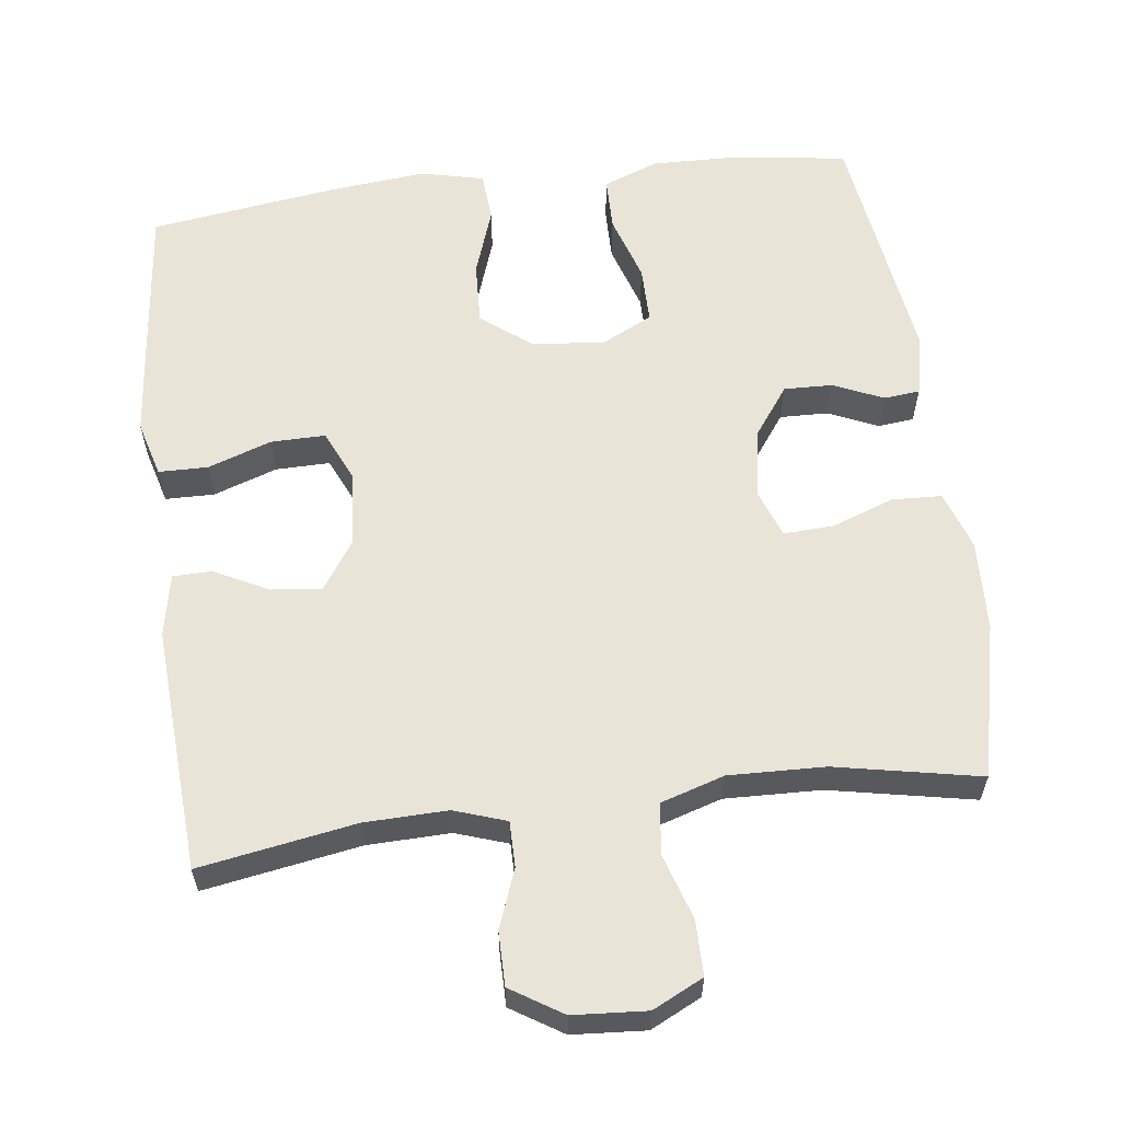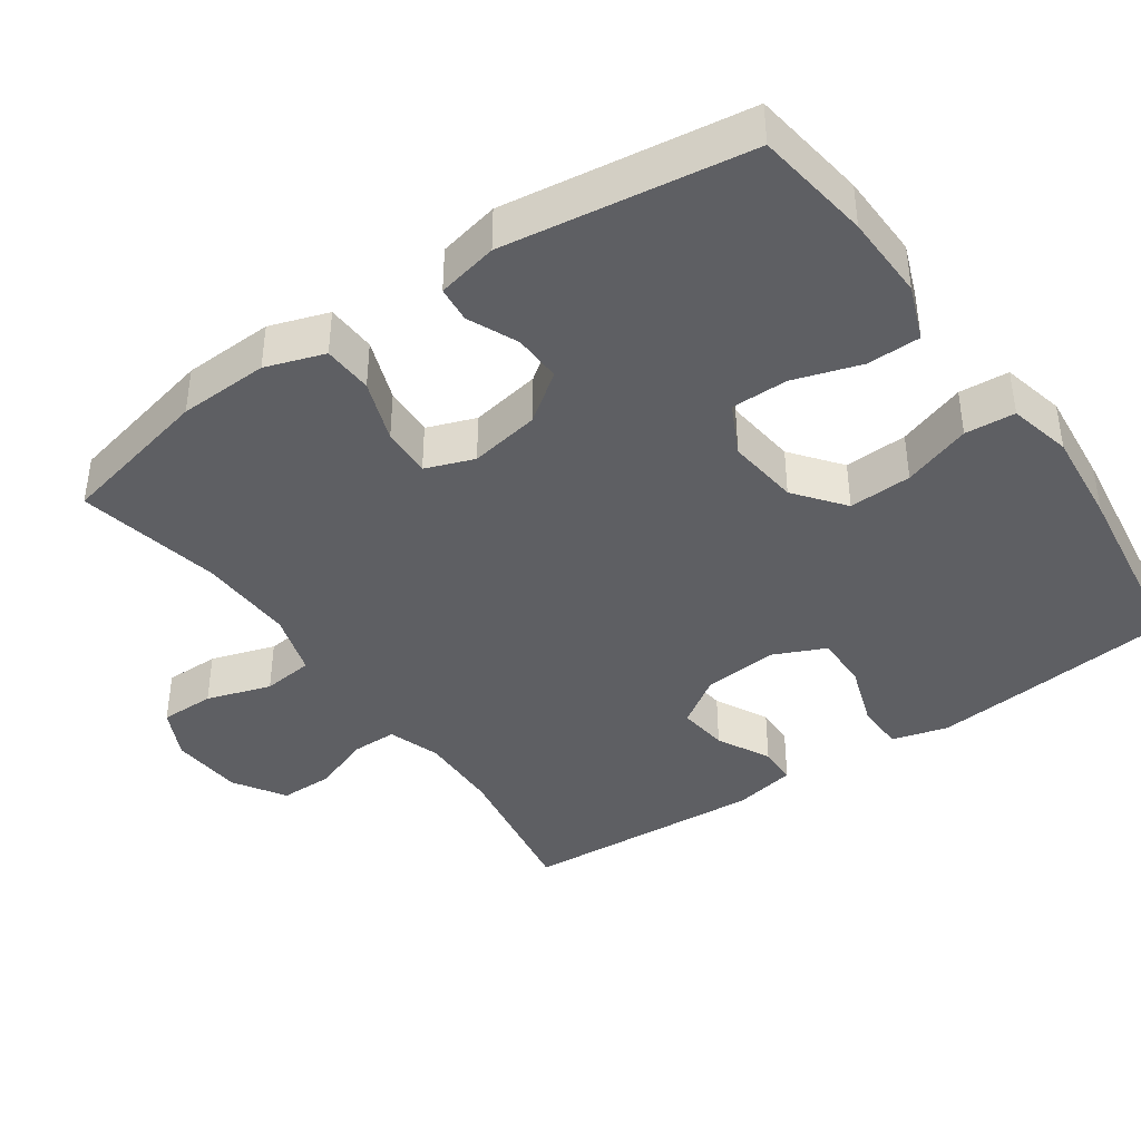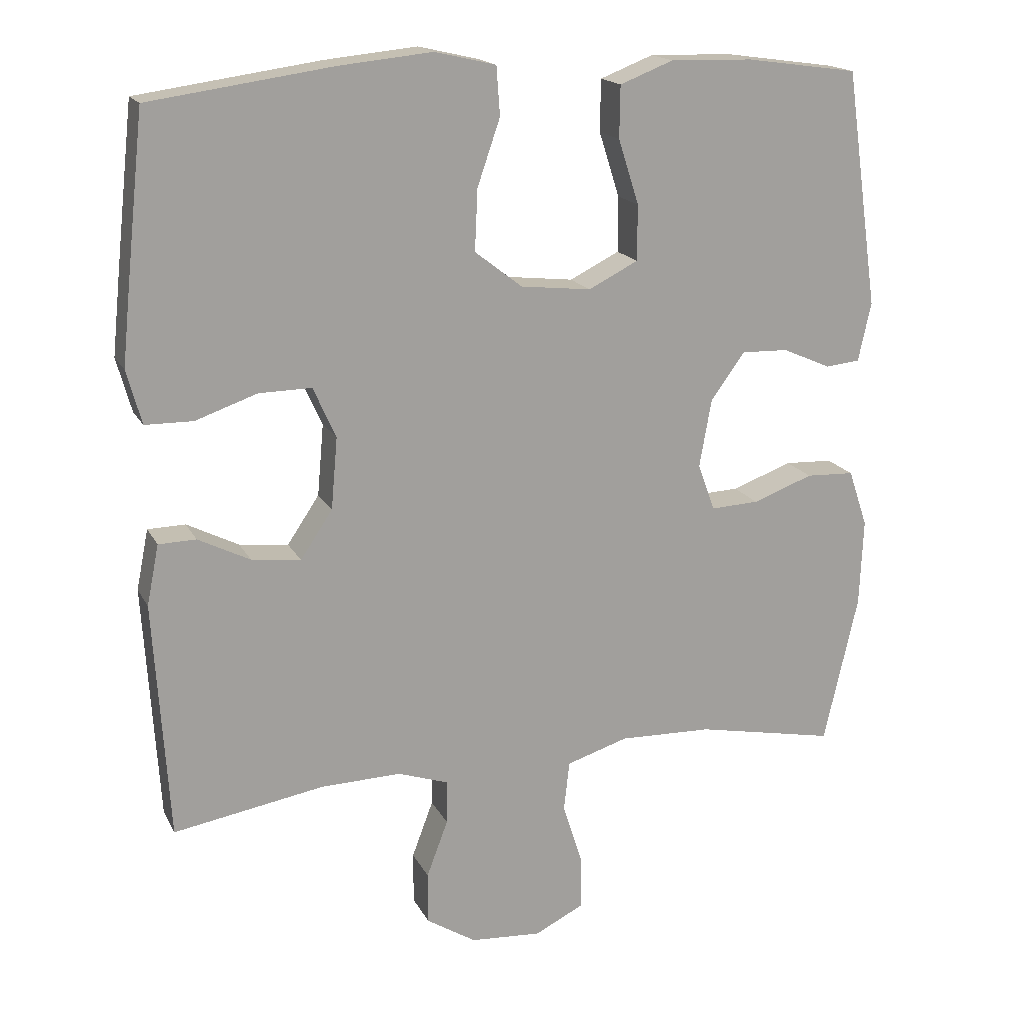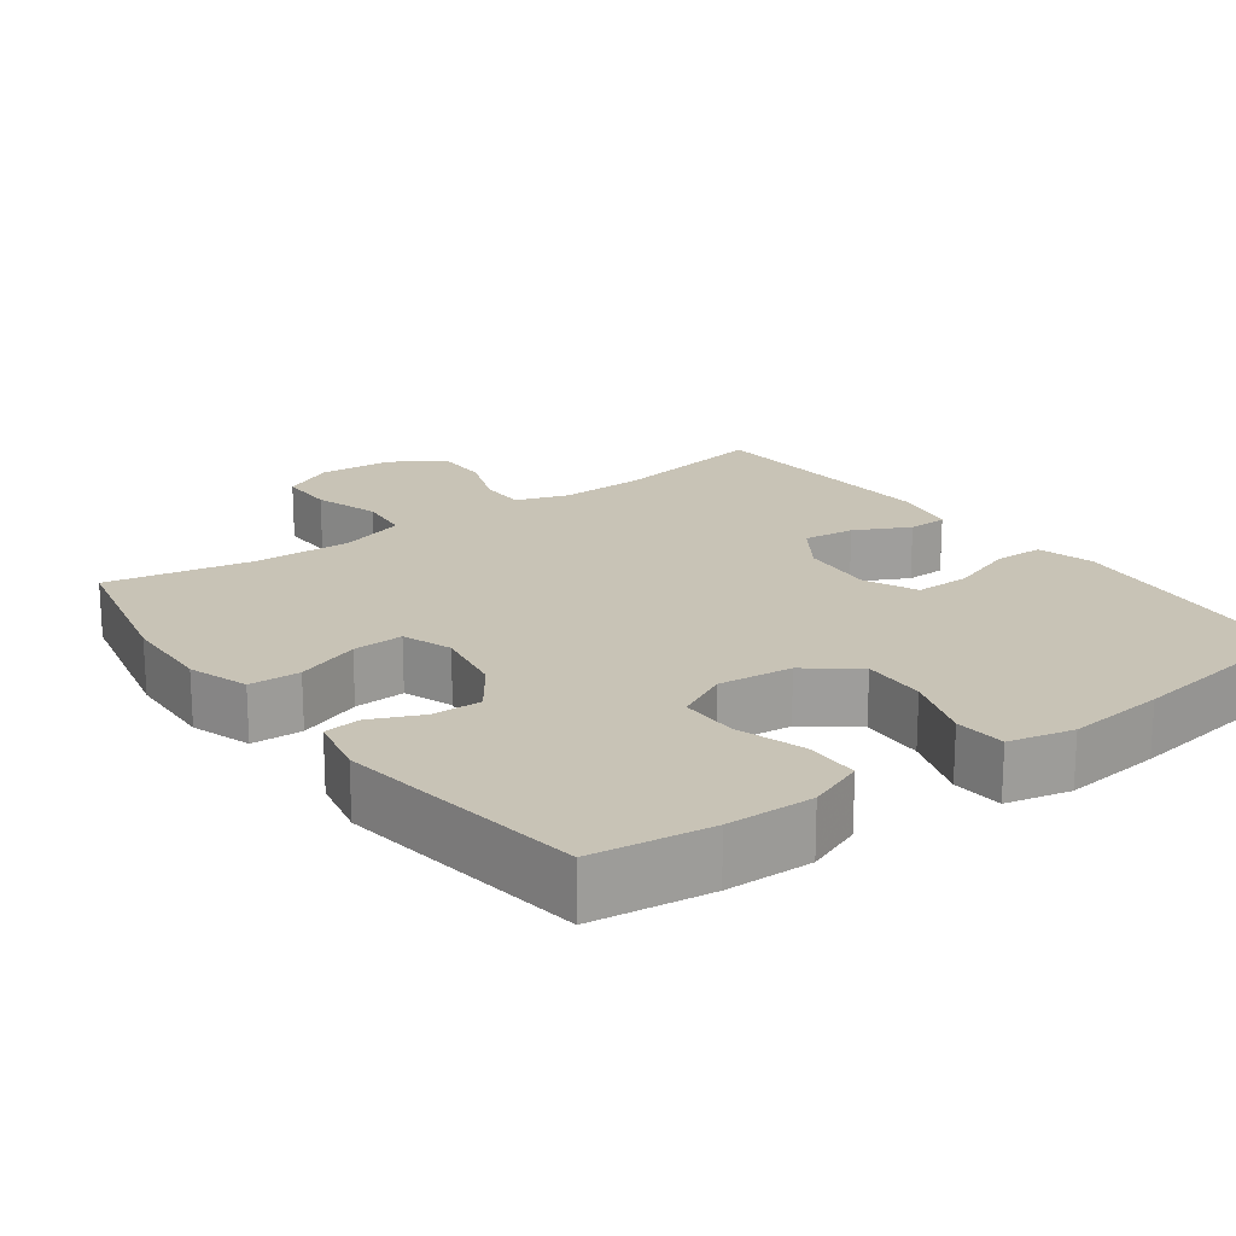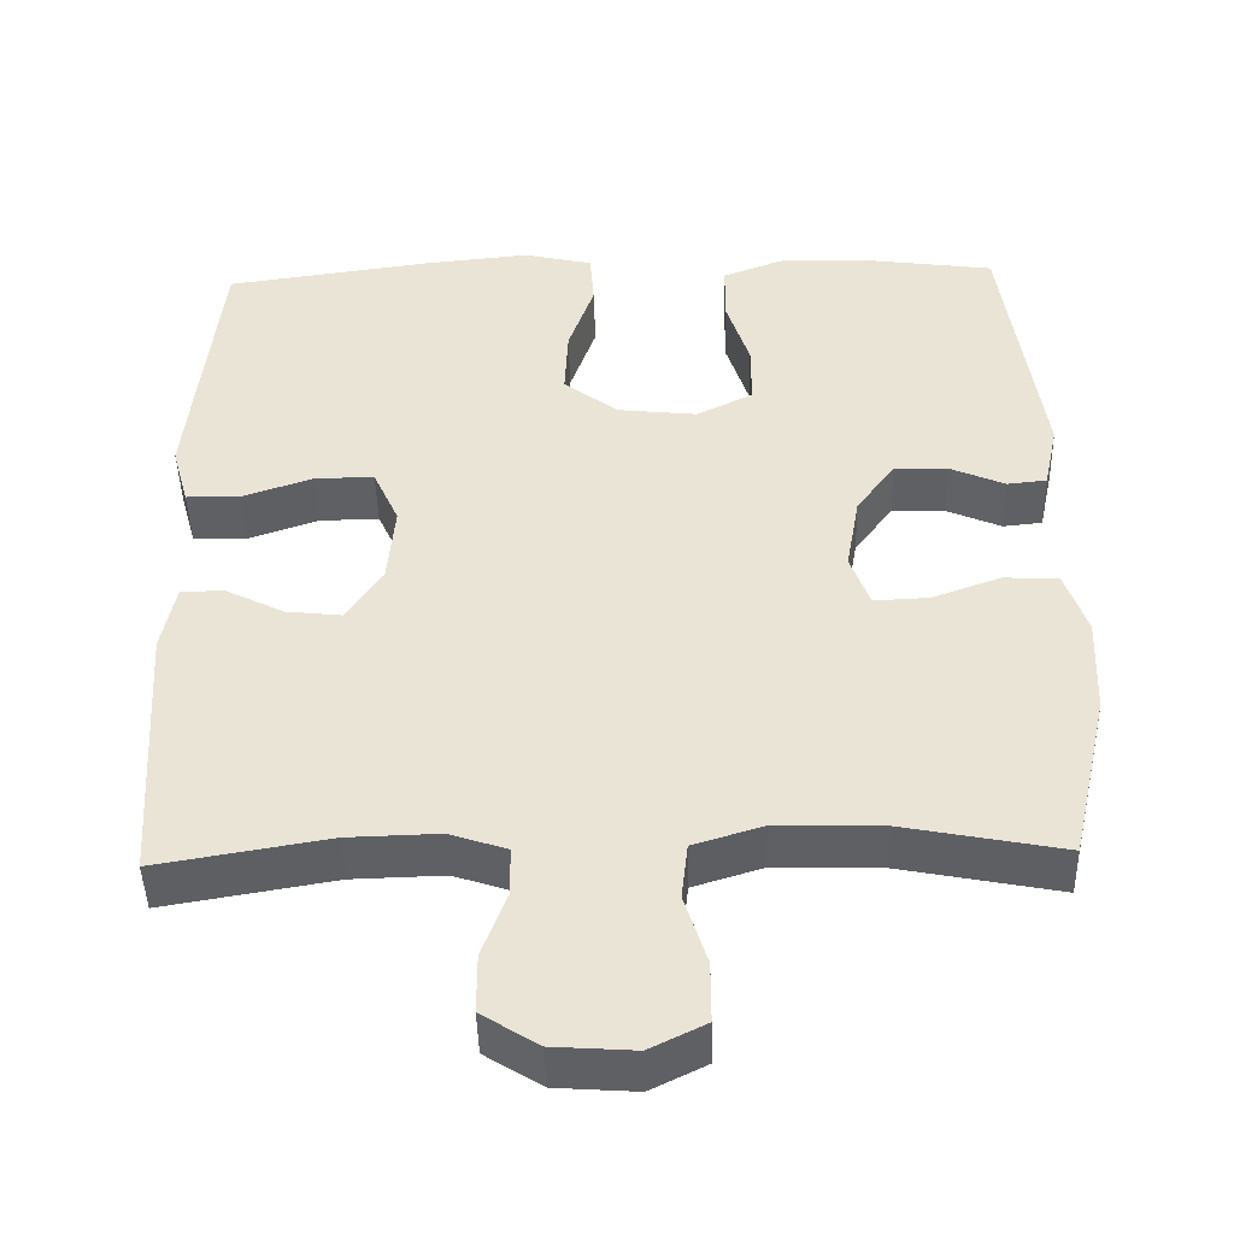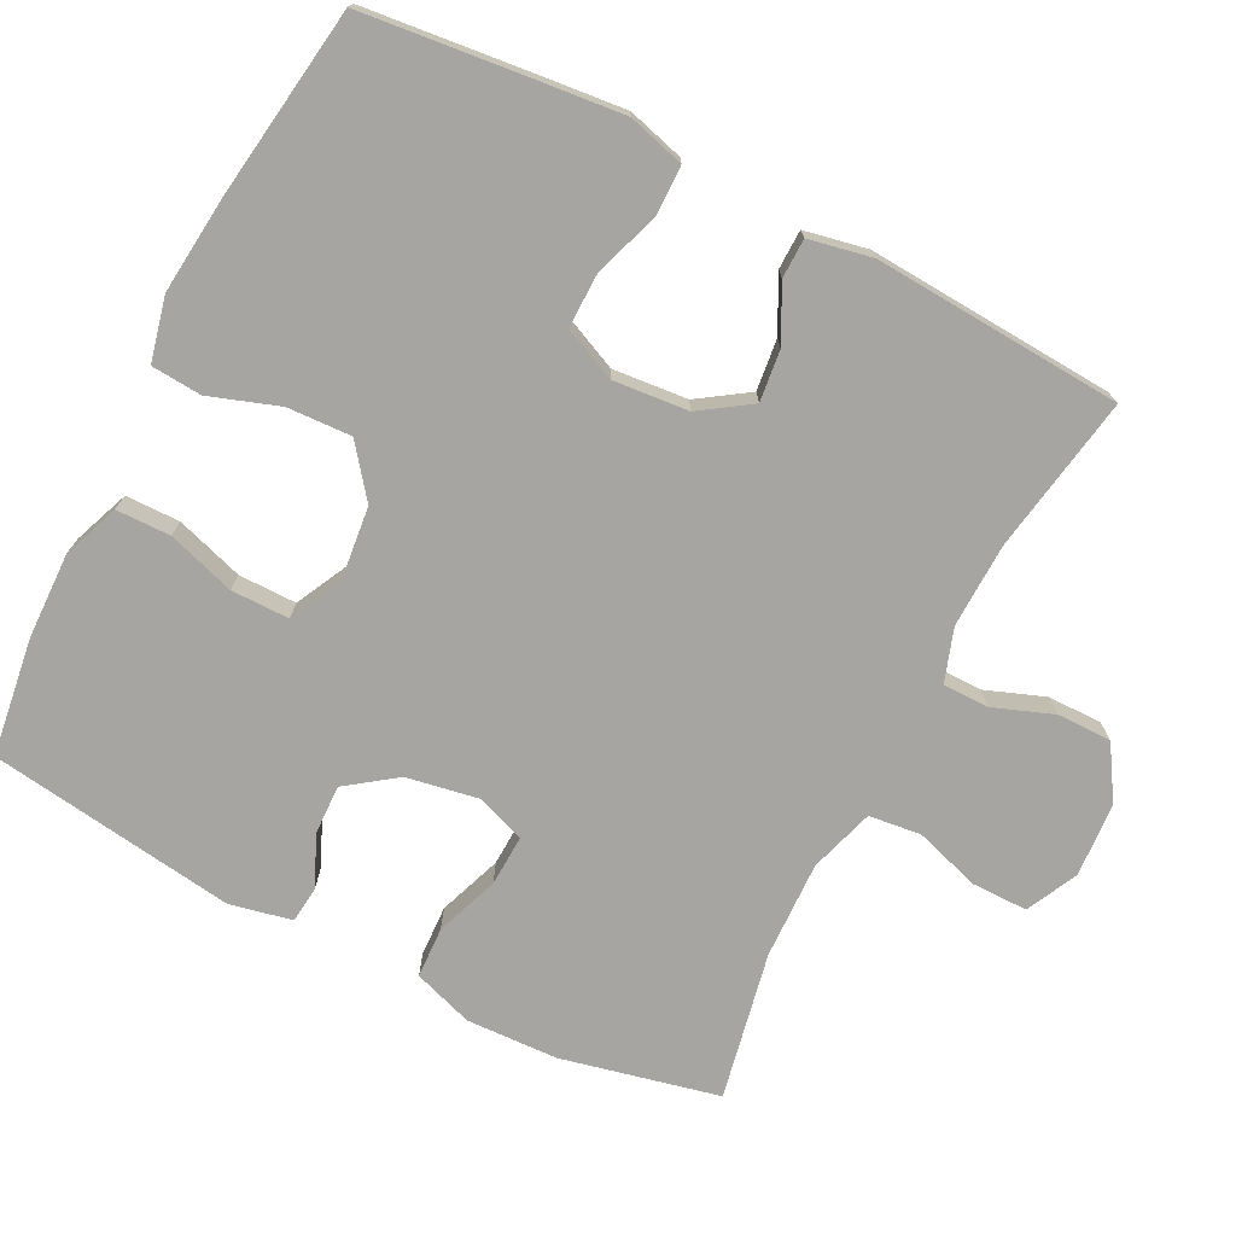
<metadata>
{"format":"obj","ext":"obj","renderer":"f3d","projection":"perspective","resolution":1024,"background":"white","views":[{"elev":59.9,"azim":172.8,"up":"+Y"},{"elev":-40.5,"azim":-55.1,"up":"+Y"},{"elev":17.4,"azim":160.1,"up":"+Z"},{"elev":19.4,"azim":-36.4,"up":"+Y"},{"elev":-45.1,"azim":-178.5,"up":"+Z"},{"elev":-73.9,"azim":63.0,"up":"+Y"}]}
</metadata>
<code>
v -0.5 0.07 -0.5
v -0.548 0.07 -0.289
v -0.553 0.07 -0.166
v -0.526 0.07 -0.086
v -0.458 0.07 -0.083
v -0.373 0.07 -0.114
v -0.305 0.07 -0.117
v -0.281 0.07 -0.051
v -0.298 0.07 0.045
v -0.346 0.07 0.111
v -0.412 0.07 0.109
v -0.48 0.07 0.079
v -0.529 0.07 0.084
v -0.547 0.07 0.167
v -0.5 0.07 0.5
v -0.342 0.07 0.522
v -0.226 0.07 0.525
v -0.151 0.07 0.496
v -0.15 0.07 0.423
v -0.179 0.07 0.332
v -0.179 0.07 0.254
v -0.109 0.07 0.219
v -0.01 0.07 0.23
v 0.057 0.07 0.282
v 0.053 0.07 0.368
v 0.021 0.07 0.461
v 0.026 0.07 0.529
v 0.112 0.07 0.549
v 0.243 0.07 0.536
v 0.5 0.07 0.5
v 0.524 0.07 0.278
v 0.536 0.07 0.16
v 0.515 0.07 0.084
v 0.448 0.07 0.083
v 0.361 0.07 0.113
v 0.287 0.07 0.114
v 0.255 0.07 0.043
v 0.264 0.07 -0.058
v 0.309 0.07 -0.125
v 0.378 0.07 -0.117
v 0.451 0.07 -0.08
v 0.504 0.07 -0.081
v 0.521 0.07 -0.166
v 0.5 0.07 -0.5
v 0.288 0.07 -0.464
v 0.175 0.07 -0.461
v 0.104 0.07 -0.485
v 0.104 0.07 -0.547
v 0.134 0.07 -0.627
v 0.134 0.07 -0.7
v 0.064 0.07 -0.744
v -0.036 0.07 -0.751
v -0.105 0.07 -0.717
v -0.105 0.07 -0.642
v -0.077 0.07 -0.554
v -0.085 0.07 -0.484
v -0.172 0.07 -0.457
v -0.303 0.07 -0.461
v -0.5 0 -0.5
v -0.548 0 -0.289
v -0.553 0 -0.166
v -0.526 0 -0.086
v -0.458 0 -0.083
v -0.373 0 -0.114
v -0.305 0 -0.117
v -0.281 0 -0.051
v -0.298 0 0.045
v -0.346 0 0.111
v -0.412 0 0.109
v -0.48 0 0.079
v -0.529 0 0.084
v -0.547 0 0.167
v -0.5 0 0.5
v -0.342 0 0.522
v -0.226 0 0.525
v -0.151 0 0.496
v -0.15 0 0.423
v -0.179 0 0.332
v -0.179 0 0.254
v -0.109 0 0.219
v -0.01 0 0.23
v 0.057 0 0.282
v 0.053 0 0.368
v 0.021 0 0.461
v 0.026 0 0.529
v 0.112 0 0.549
v 0.243 0 0.536
v 0.5 0 0.5
v 0.524 0 0.278
v 0.536 0 0.16
v 0.515 0 0.084
v 0.448 0 0.083
v 0.361 0 0.113
v 0.287 0 0.114
v 0.255 0 0.043
v 0.264 0 -0.058
v 0.309 0 -0.125
v 0.378 0 -0.117
v 0.451 0 -0.08
v 0.504 0 -0.081
v 0.521 0 -0.166
v 0.5 0 -0.5
v 0.288 0 -0.464
v 0.175 0 -0.461
v 0.104 0 -0.485
v 0.104 0 -0.547
v 0.134 0 -0.627
v 0.134 0 -0.7
v 0.064 0 -0.744
v -0.036 0 -0.751
v -0.105 0 -0.717
v -0.105 0 -0.642
v -0.077 0 -0.554
v -0.085 0 -0.484
v -0.172 0 -0.457
v -0.303 0 -0.461
f 52 53 54 55
f 52 55 56
f 51 52 56
f 48 49 50 51
f 47 48 51 56
f 46 47 56 57
f 42 43 44 45
f 40 41 42 45
f 39 40 45 46
f 38 39 46 57
f 32 33 34 35
f 32 35 36
f 31 32 36
f 30 31 36
f 29 30 36
f 28 29 36 37
f 25 26 27 28
f 24 25 28 37
f 17 18 19 20
f 17 20 21
f 16 17 21
f 15 16 21
f 14 15 21
f 11 12 13 14
f 10 11 14 21
f 9 10 21 22
f 3 4 5 6
f 3 6 7
f 58 1 2 3
f 58 3 7
f 57 58 7 8
f 23 24 37 38
f 22 23 38 57
f 8 9 22 57
f 113 112 111 110
f 114 113 110
f 114 110 109
f 109 108 107 106
f 114 109 106 105
f 115 114 105 104
f 103 102 101 100
f 103 100 99 98
f 104 103 98 97
f 115 104 97 96
f 93 92 91 90
f 94 93 90
f 94 90 89
f 94 89 88
f 94 88 87
f 95 94 87 86
f 86 85 84 83
f 95 86 83 82
f 78 77 76 75
f 79 78 75
f 79 75 74
f 79 74 73
f 79 73 72
f 72 71 70 69
f 79 72 69 68
f 80 79 68 67
f 64 63 62 61
f 65 64 61
f 61 60 59 116
f 65 61 116
f 66 65 116 115
f 96 95 82 81
f 115 96 81 80
f 115 80 67 66
f 1 59 60 2
f 2 60 61 3
f 3 61 62 4
f 4 62 63 5
f 5 63 64 6
f 6 64 65 7
f 7 65 66 8
f 8 66 67 9
f 9 67 68 10
f 10 68 69 11
f 11 69 70 12
f 12 70 71 13
f 13 71 72 14
f 14 72 73 15
f 15 73 74 16
f 16 74 75 17
f 17 75 76 18
f 18 76 77 19
f 19 77 78 20
f 20 78 79 21
f 21 79 80 22
f 22 80 81 23
f 23 81 82 24
f 24 82 83 25
f 25 83 84 26
f 26 84 85 27
f 27 85 86 28
f 28 86 87 29
f 29 87 88 30
f 30 88 89 31
f 31 89 90 32
f 32 90 91 33
f 33 91 92 34
f 34 92 93 35
f 35 93 94 36
f 36 94 95 37
f 37 95 96 38
f 38 96 97 39
f 39 97 98 40
f 40 98 99 41
f 41 99 100 42
f 42 100 101 43
f 43 101 102 44
f 44 102 103 45
f 45 103 104 46
f 46 104 105 47
f 47 105 106 48
f 48 106 107 49
f 49 107 108 50
f 50 108 109 51
f 51 109 110 52
f 52 110 111 53
f 53 111 112 54
f 54 112 113 55
f 55 113 114 56
f 56 114 115 57
f 57 115 116 58
f 58 116 59 1

</code>
